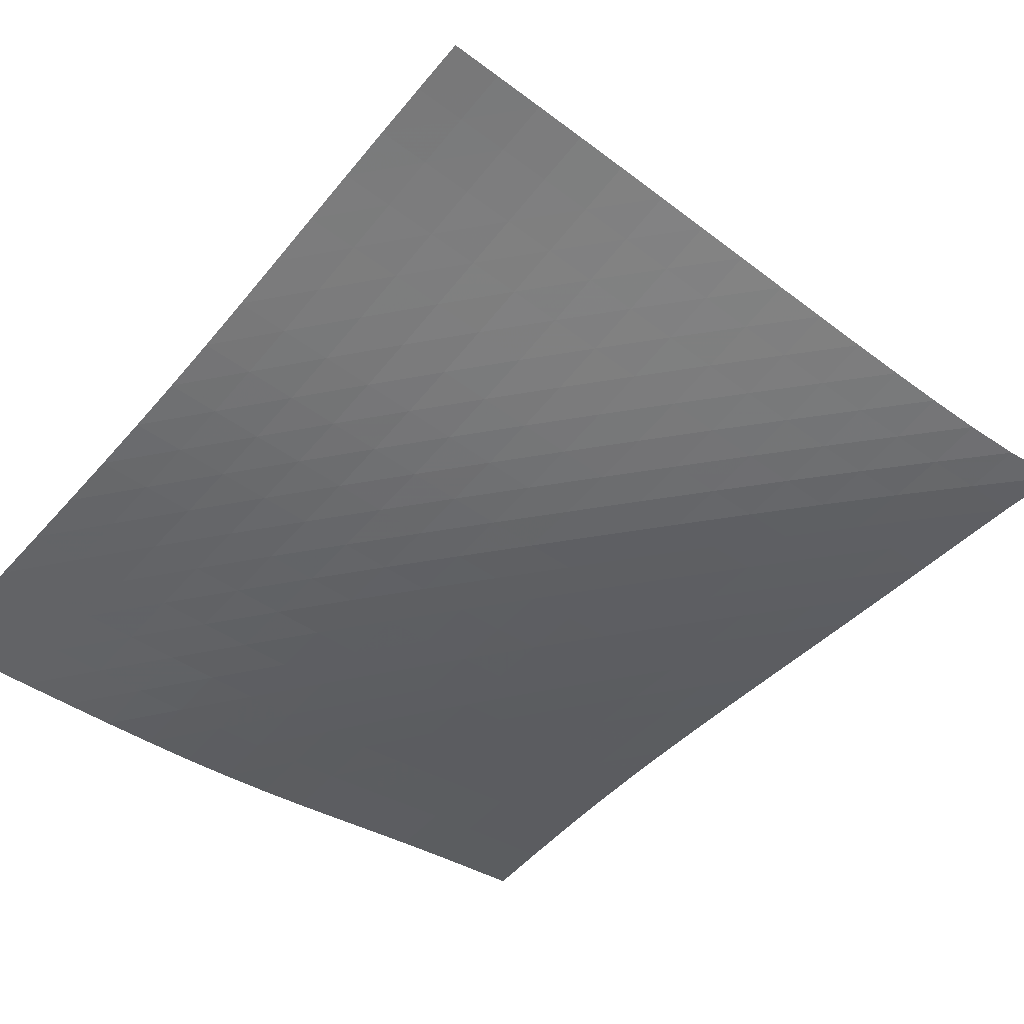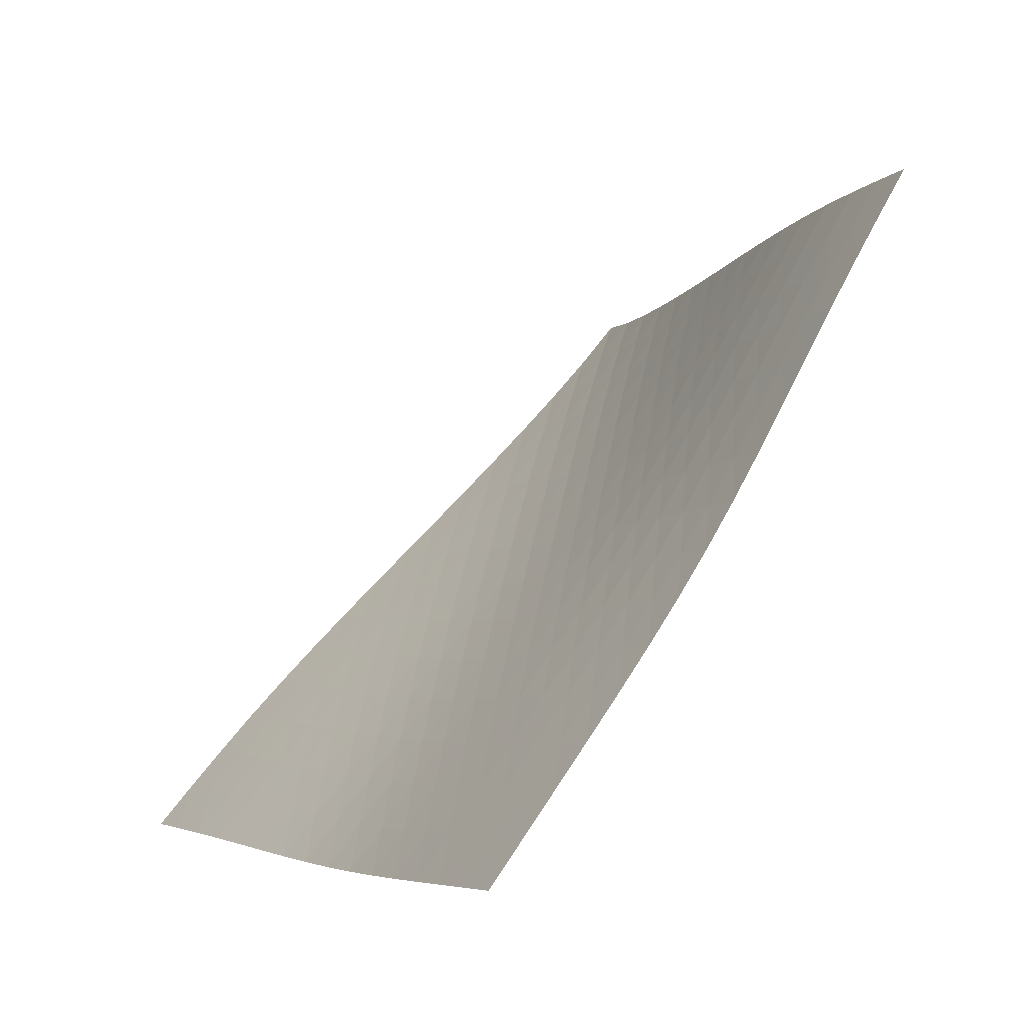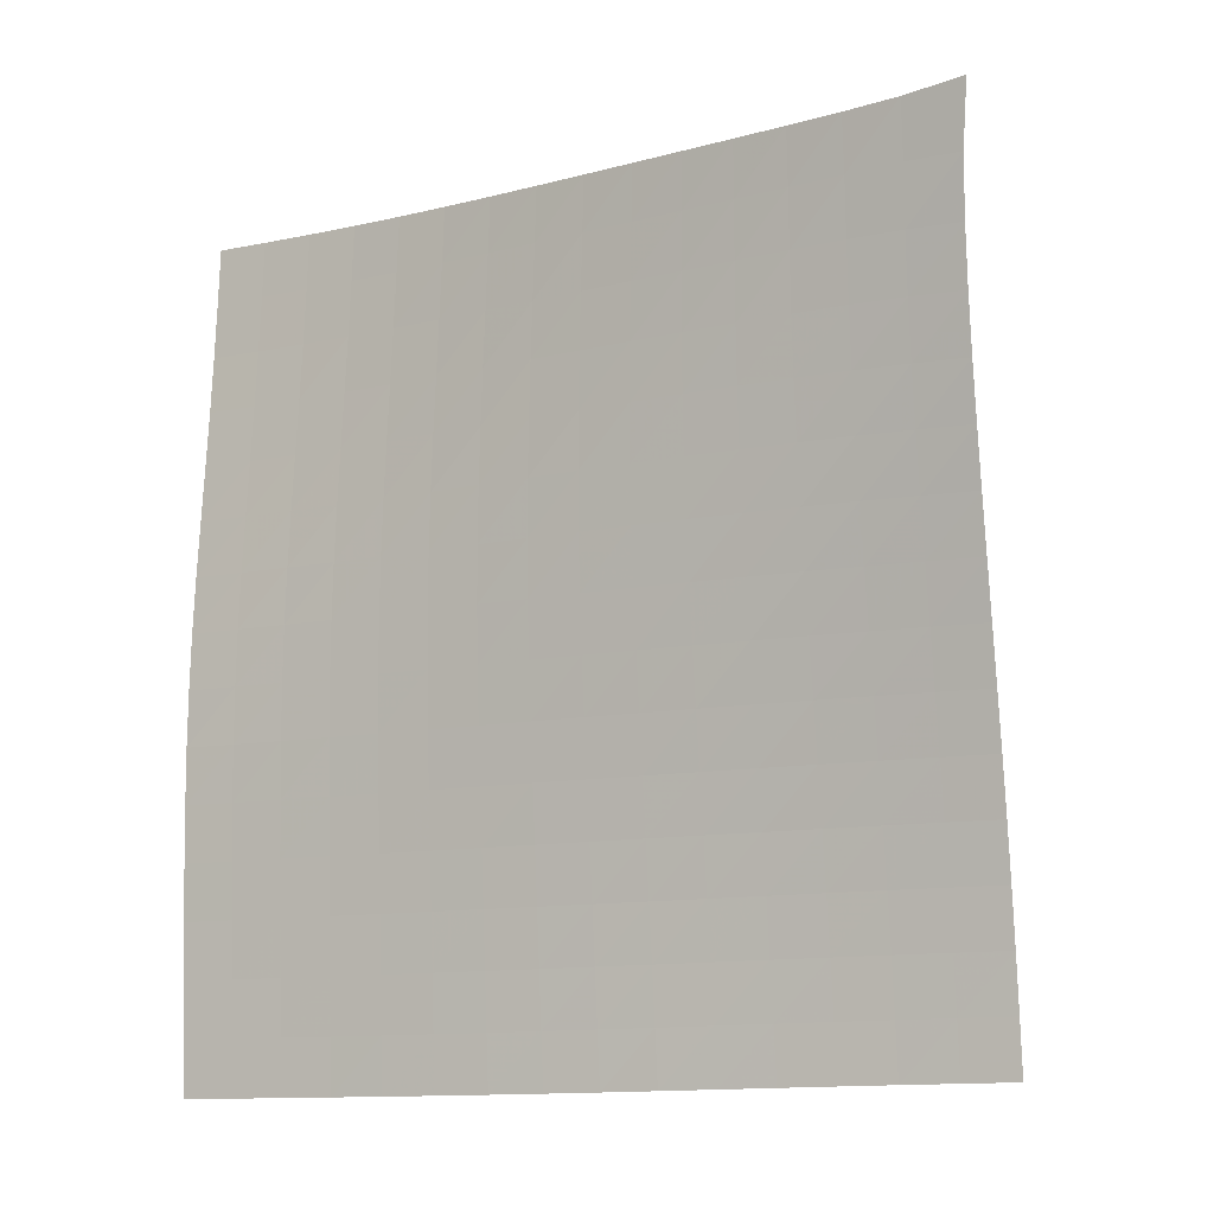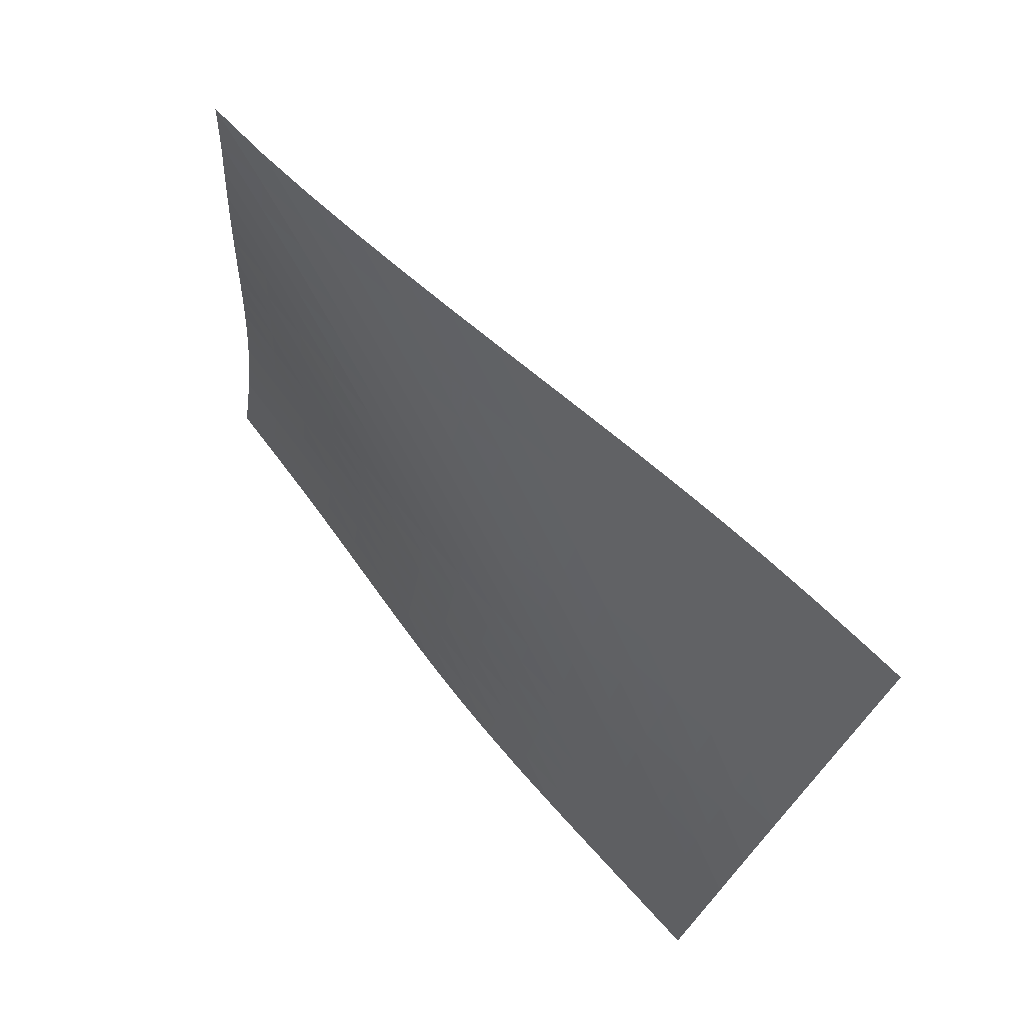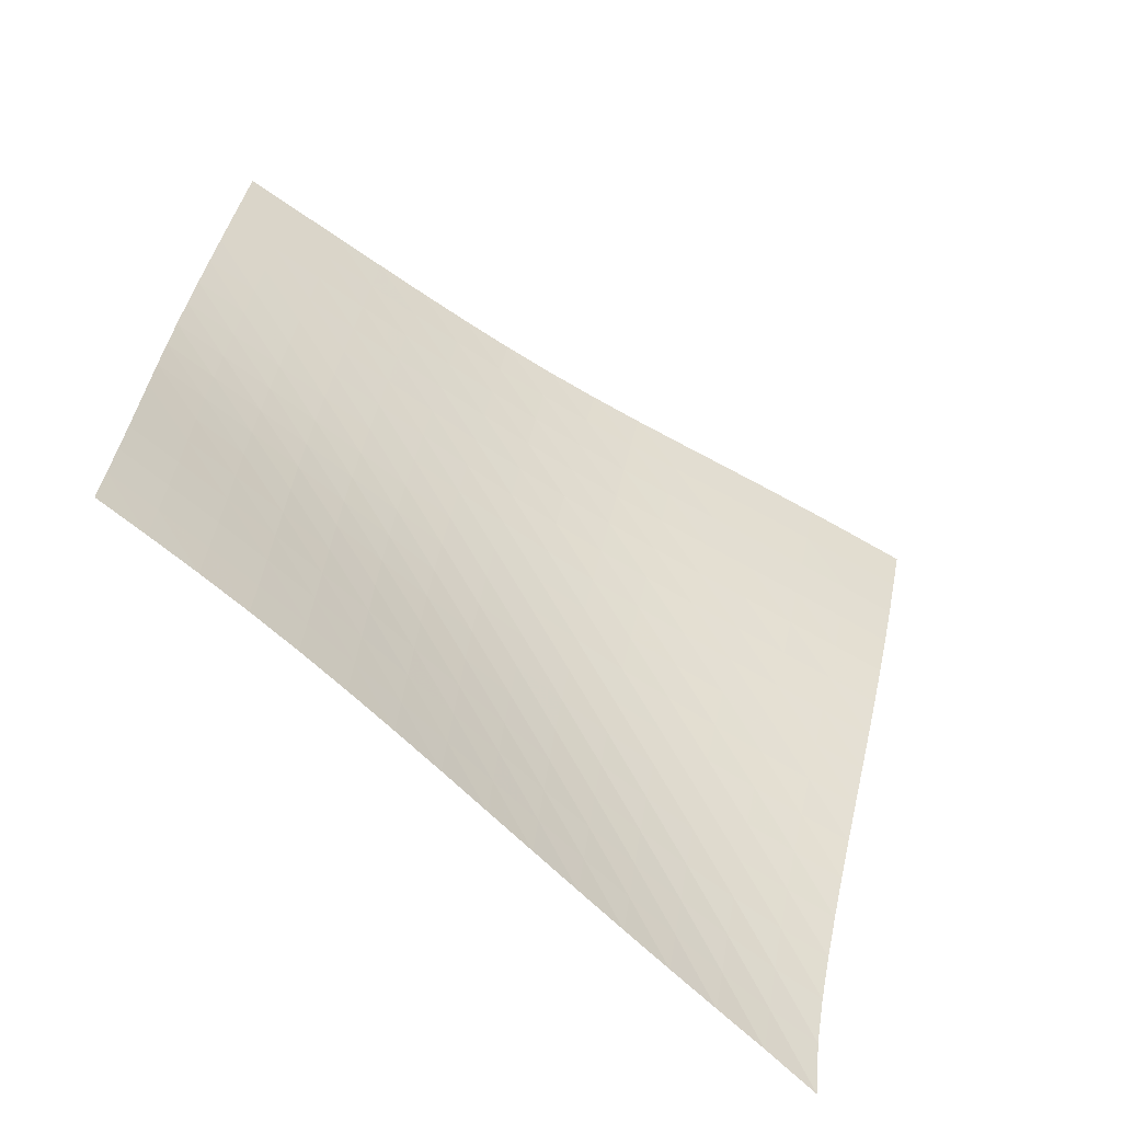
<metadata>
{"format":"obj","ext":"obj","renderer":"f3d","projection":"perspective","resolution":1024,"background":"white","views":[{"elev":-4.9,"azim":93.0,"up":"+Z"},{"elev":19.8,"azim":16.0,"up":"+Z"},{"elev":-58.5,"azim":152.7,"up":"+Z"},{"elev":-44.7,"azim":-147.1,"up":"+Z"},{"elev":68.0,"azim":160.4,"up":"+Z"}]}
</metadata>
<code>
v -6.495 -0.04737 6.495
v 0.558 -9.745 12.33
v -12.33 -9.745 -0.558
v -3.597 -18.43 3.597
v -11.97 -9.14 -0.05196
v -11.61 -8.532 0.447
v -11.24 -7.918 0.9343
v -10.85 -7.299 1.409
v -10.46 -6.674 1.87
v -10.06 -6.045 2.323
v -9.655 -5.412 2.768
v -9.248 -4.776 3.211
v -8.84 -4.137 3.655
v -8.434 -3.496 4.101
v -8.03 -2.85 4.553
v -7.632 -2.197 5.013
v -7.24 -1.531 5.485
v -6.858 -0.8345 5.975
v -5.975 -0.8345 6.858
v -5.485 -1.531 7.24
v -5.013 -2.197 7.632
v -4.553 -2.85 8.03
v -4.101 -3.496 8.434
v -3.655 -4.137 8.84
v -3.211 -4.776 9.248
v -2.768 -5.412 9.655
v -2.323 -6.045 10.06
v -1.87 -6.674 10.46
v -1.409 -7.299 10.85
v -0.9343 -7.918 11.24
v -0.447 -8.532 11.61
v 0.05196 -9.14 11.97
v 0.2986 -10.32 11.74
v 0.04417 -10.89 11.14
v -0.2027 -11.45 10.53
v -0.4428 -12.02 9.919
v -0.6802 -12.59 9.307
v -0.9215 -13.15 8.697
v -1.173 -13.72 8.094
v -1.439 -14.3 7.502
v -1.722 -14.88 6.922
v -2.019 -15.47 6.355
v -2.328 -16.06 5.797
v -2.643 -16.65 5.245
v -2.961 -17.25 4.696
v -3.279 -17.84 4.146
v -4.146 -17.84 3.279
v -4.696 -17.25 2.961
v -5.245 -16.65 2.643
v -5.797 -16.06 2.328
v -6.355 -15.47 2.019
v -6.922 -14.88 1.722
v -7.502 -14.3 1.439
v -8.094 -13.72 1.173
v -8.697 -13.15 0.9215
v -9.307 -12.59 0.6802
v -9.919 -12.02 0.4428
v -10.53 -11.45 0.2027
v -11.14 -10.89 -0.04417
v -11.74 -10.32 -0.2986
v -6.33 -1.462 6.33
v -6.694 -2.124 5.824
v -7.072 -2.779 5.334
v -7.459 -3.427 4.859
v -7.854 -4.07 4.393
v -8.254 -4.71 3.936
v -8.656 -5.347 3.485
v -9.06 -5.982 3.035
v -9.462 -6.614 2.585
v -9.86 -7.243 2.13
v -10.25 -7.868 1.666
v -10.64 -8.488 1.192
v -11.01 -9.102 0.7049
v -11.38 -9.711 0.2068
v -5.824 -2.124 6.694
v -6.169 -2.746 6.169
v -6.528 -3.38 5.661
v -6.9 -4.017 5.168
v -7.283 -4.653 4.689
v -7.673 -5.288 4.221
v -8.069 -5.922 3.759
v -8.467 -6.555 3.302
v -8.865 -7.186 2.846
v -9.26 -7.813 2.387
v -9.65 -8.438 1.921
v -10.03 -9.057 1.445
v -10.41 -9.672 0.9579
v -10.77 -10.28 0.4603
v -5.334 -2.779 7.072
v -5.661 -3.38 6.528
v -6 -3.995 6
v -6.354 -4.618 5.489
v -6.722 -5.244 4.993
v -7.101 -5.873 4.51
v -7.487 -6.502 4.037
v -7.878 -7.131 3.571
v -8.27 -7.759 3.107
v -8.661 -8.384 2.642
v -9.048 -9.007 2.172
v -9.428 -9.626 1.693
v -9.802 -10.24 1.205
v -10.17 -10.85 0.7068
v -4.859 -3.427 7.459
v -5.168 -4.017 6.9
v -5.489 -4.618 6.354
v -5.824 -5.228 5.824
v -6.175 -5.844 5.31
v -6.539 -6.464 4.811
v -6.913 -7.087 4.324
v -7.294 -7.711 3.846
v -7.679 -8.335 3.373
v -8.064 -8.957 2.9
v -8.446 -9.578 2.423
v -8.823 -10.19 1.939
v -9.193 -10.81 1.448
v -9.558 -11.42 0.9477
v -4.393 -4.07 7.854
v -4.689 -4.653 7.283
v -4.993 -5.244 6.722
v -5.31 -5.844 6.175
v -5.643 -6.45 5.643
v -5.991 -7.062 5.127
v -6.352 -7.678 4.624
v -6.722 -8.296 4.133
v -7.097 -8.915 3.648
v -7.473 -9.534 3.165
v -7.849 -10.15 2.679
v -8.22 -10.76 2.189
v -8.586 -11.38 1.692
v -8.947 -11.98 1.188
v -3.936 -4.71 8.254
v -4.221 -5.288 7.673
v -4.51 -5.873 7.101
v -4.811 -6.464 6.539
v -5.127 -7.062 5.991
v -5.458 -7.666 5.458
v -5.805 -8.275 4.941
v -6.162 -8.887 4.435
v -6.526 -9.501 3.937
v -6.893 -10.12 3.442
v -7.26 -10.73 2.947
v -7.624 -11.34 2.448
v -7.984 -11.95 1.943
v -8.341 -12.55 1.433
v -3.485 -5.347 8.656
v -3.759 -5.922 8.069
v -4.037 -6.502 7.487
v -4.324 -7.087 6.913
v -4.624 -7.678 6.352
v -4.941 -8.275 5.805
v -5.272 -8.878 5.272
v -5.617 -9.484 4.753
v -5.97 -10.09 4.242
v -6.327 -10.7 3.736
v -6.684 -11.31 3.23
v -7.04 -11.92 2.721
v -7.393 -12.52 2.208
v -7.743 -13.12 1.691
v -3.035 -5.982 9.06
v -3.302 -6.555 8.467
v -3.571 -7.131 7.878
v -3.846 -7.711 7.294
v -4.133 -8.296 6.722
v -4.435 -8.887 6.162
v -4.753 -9.484 5.617
v -5.085 -10.09 5.085
v -5.426 -10.69 4.562
v -5.773 -11.29 4.045
v -6.122 -11.9 3.529
v -6.469 -12.5 3.011
v -6.814 -13.1 2.489
v -7.157 -13.7 1.964
v -2.585 -6.614 9.462
v -2.846 -7.186 8.865
v -3.107 -7.759 8.27
v -3.373 -8.335 7.679
v -3.648 -8.915 7.097
v -3.937 -9.501 6.526
v -4.242 -10.09 5.97
v -4.562 -10.69 5.426
v -4.893 -11.29 4.893
v -5.231 -11.89 4.367
v -5.572 -12.49 3.842
v -5.911 -13.09 3.315
v -6.249 -13.69 2.786
v -6.585 -14.29 2.253
v -2.13 -7.243 9.86
v -2.387 -7.813 9.26
v -2.642 -8.384 8.661
v -2.9 -8.957 8.064
v -3.165 -9.534 7.473
v -3.442 -10.12 6.893
v -3.736 -10.7 6.327
v -4.045 -11.29 5.773
v -4.367 -11.89 5.231
v -4.696 -12.49 4.696
v -5.03 -13.09 4.164
v -5.363 -13.69 3.631
v -5.694 -14.28 3.095
v -6.024 -14.88 2.557
v -1.666 -7.868 10.25
v -1.921 -8.438 9.65
v -2.172 -9.007 9.048
v -2.423 -9.578 8.446
v -2.679 -10.15 7.849
v -2.947 -10.73 7.26
v -3.23 -11.31 6.684
v -3.529 -11.9 6.122
v -3.842 -12.49 5.572
v -4.164 -13.09 5.03
v -4.491 -13.69 4.491
v -4.819 -14.28 3.953
v -5.146 -14.88 3.413
v -5.471 -15.47 2.87
v -1.192 -8.488 10.64
v -1.445 -9.057 10.03
v -1.693 -9.626 9.428
v -1.939 -10.19 8.823
v -2.189 -10.76 8.22
v -2.448 -11.34 7.624
v -2.721 -11.92 7.04
v -3.011 -12.5 6.469
v -3.315 -13.09 5.911
v -3.631 -13.69 5.363
v -3.953 -14.28 4.819
v -4.278 -14.88 4.278
v -4.601 -15.47 3.734
v -4.923 -16.06 3.189
v -0.7049 -9.102 11.01
v -0.9579 -9.672 10.41
v -1.205 -10.24 9.802
v -1.448 -10.81 9.193
v -1.692 -11.38 8.586
v -1.943 -11.95 7.984
v -2.208 -12.52 7.393
v -2.489 -13.1 6.814
v -2.786 -13.69 6.249
v -3.095 -14.28 5.694
v -3.413 -14.88 5.146
v -3.734 -15.47 4.601
v -4.056 -16.06 4.056
v -4.376 -16.65 3.509
v -0.2068 -9.711 11.38
v -0.4603 -10.28 10.77
v -0.7068 -10.85 10.17
v -0.9477 -11.42 9.558
v -1.188 -11.98 8.947
v -1.433 -12.55 8.341
v -1.691 -13.12 7.743
v -1.964 -13.7 7.157
v -2.253 -14.29 6.585
v -2.557 -14.88 6.024
v -2.87 -15.47 5.471
v -3.189 -16.06 4.923
v -3.509 -16.65 4.376
v -3.828 -17.25 3.828
f 256 46 4
f 256 4 47
f 5 74 60
f 5 60 3
f 74 88 59
f 74 59 60
f 88 102 58
f 88 58 59
f 102 116 57
f 102 57 58
f 116 130 56
f 116 56 57
f 130 144 55
f 130 55 56
f 144 158 54
f 144 54 55
f 158 172 53
f 158 53 54
f 172 186 52
f 172 52 53
f 186 200 51
f 186 51 52
f 200 214 50
f 200 50 51
f 214 228 49
f 214 49 50
f 228 242 48
f 228 48 49
f 242 256 47
f 242 47 48
f 1 19 61
f 1 61 18
f 18 61 62
f 18 62 17
f 17 62 63
f 17 63 16
f 16 63 64
f 16 64 15
f 15 64 65
f 15 65 14
f 14 65 66
f 14 66 13
f 13 66 67
f 13 67 12
f 12 67 68
f 12 68 11
f 11 68 69
f 11 69 10
f 10 69 70
f 10 70 9
f 9 70 71
f 9 71 8
f 8 71 72
f 8 72 7
f 7 72 73
f 7 73 6
f 6 73 74
f 6 74 5
f 19 20 75
f 19 75 61
f 61 75 76
f 61 76 62
f 62 76 77
f 62 77 63
f 63 77 78
f 63 78 64
f 64 78 79
f 64 79 65
f 65 79 80
f 65 80 66
f 66 80 81
f 66 81 67
f 67 81 82
f 67 82 68
f 68 82 83
f 68 83 69
f 69 83 84
f 69 84 70
f 70 84 85
f 70 85 71
f 71 85 86
f 71 86 72
f 72 86 87
f 72 87 73
f 73 87 88
f 73 88 74
f 20 21 89
f 20 89 75
f 75 89 90
f 75 90 76
f 76 90 91
f 76 91 77
f 77 91 92
f 77 92 78
f 78 92 93
f 78 93 79
f 79 93 94
f 79 94 80
f 80 94 95
f 80 95 81
f 81 95 96
f 81 96 82
f 82 96 97
f 82 97 83
f 83 97 98
f 83 98 84
f 84 98 99
f 84 99 85
f 85 99 100
f 85 100 86
f 86 100 101
f 86 101 87
f 87 101 102
f 87 102 88
f 21 22 103
f 21 103 89
f 89 103 104
f 89 104 90
f 90 104 105
f 90 105 91
f 91 105 106
f 91 106 92
f 92 106 107
f 92 107 93
f 93 107 108
f 93 108 94
f 94 108 109
f 94 109 95
f 95 109 110
f 95 110 96
f 96 110 111
f 96 111 97
f 97 111 112
f 97 112 98
f 98 112 113
f 98 113 99
f 99 113 114
f 99 114 100
f 100 114 115
f 100 115 101
f 101 115 116
f 101 116 102
f 22 23 117
f 22 117 103
f 103 117 118
f 103 118 104
f 104 118 119
f 104 119 105
f 105 119 120
f 105 120 106
f 106 120 121
f 106 121 107
f 107 121 122
f 107 122 108
f 108 122 123
f 108 123 109
f 109 123 124
f 109 124 110
f 110 124 125
f 110 125 111
f 111 125 126
f 111 126 112
f 112 126 127
f 112 127 113
f 113 127 128
f 113 128 114
f 114 128 129
f 114 129 115
f 115 129 130
f 115 130 116
f 23 24 131
f 23 131 117
f 117 131 132
f 117 132 118
f 118 132 133
f 118 133 119
f 119 133 134
f 119 134 120
f 120 134 135
f 120 135 121
f 121 135 136
f 121 136 122
f 122 136 137
f 122 137 123
f 123 137 138
f 123 138 124
f 124 138 139
f 124 139 125
f 125 139 140
f 125 140 126
f 126 140 141
f 126 141 127
f 127 141 142
f 127 142 128
f 128 142 143
f 128 143 129
f 129 143 144
f 129 144 130
f 24 25 145
f 24 145 131
f 131 145 146
f 131 146 132
f 132 146 147
f 132 147 133
f 133 147 148
f 133 148 134
f 134 148 149
f 134 149 135
f 135 149 150
f 135 150 136
f 136 150 151
f 136 151 137
f 137 151 152
f 137 152 138
f 138 152 153
f 138 153 139
f 139 153 154
f 139 154 140
f 140 154 155
f 140 155 141
f 141 155 156
f 141 156 142
f 142 156 157
f 142 157 143
f 143 157 158
f 143 158 144
f 25 26 159
f 25 159 145
f 145 159 160
f 145 160 146
f 146 160 161
f 146 161 147
f 147 161 162
f 147 162 148
f 148 162 163
f 148 163 149
f 149 163 164
f 149 164 150
f 150 164 165
f 150 165 151
f 151 165 166
f 151 166 152
f 152 166 167
f 152 167 153
f 153 167 168
f 153 168 154
f 154 168 169
f 154 169 155
f 155 169 170
f 155 170 156
f 156 170 171
f 156 171 157
f 157 171 172
f 157 172 158
f 26 27 173
f 26 173 159
f 159 173 174
f 159 174 160
f 160 174 175
f 160 175 161
f 161 175 176
f 161 176 162
f 162 176 177
f 162 177 163
f 163 177 178
f 163 178 164
f 164 178 179
f 164 179 165
f 165 179 180
f 165 180 166
f 166 180 181
f 166 181 167
f 167 181 182
f 167 182 168
f 168 182 183
f 168 183 169
f 169 183 184
f 169 184 170
f 170 184 185
f 170 185 171
f 171 185 186
f 171 186 172
f 27 28 187
f 27 187 173
f 173 187 188
f 173 188 174
f 174 188 189
f 174 189 175
f 175 189 190
f 175 190 176
f 176 190 191
f 176 191 177
f 177 191 192
f 177 192 178
f 178 192 193
f 178 193 179
f 179 193 194
f 179 194 180
f 180 194 195
f 180 195 181
f 181 195 196
f 181 196 182
f 182 196 197
f 182 197 183
f 183 197 198
f 183 198 184
f 184 198 199
f 184 199 185
f 185 199 200
f 185 200 186
f 28 29 201
f 28 201 187
f 187 201 202
f 187 202 188
f 188 202 203
f 188 203 189
f 189 203 204
f 189 204 190
f 190 204 205
f 190 205 191
f 191 205 206
f 191 206 192
f 192 206 207
f 192 207 193
f 193 207 208
f 193 208 194
f 194 208 209
f 194 209 195
f 195 209 210
f 195 210 196
f 196 210 211
f 196 211 197
f 197 211 212
f 197 212 198
f 198 212 213
f 198 213 199
f 199 213 214
f 199 214 200
f 29 30 215
f 29 215 201
f 201 215 216
f 201 216 202
f 202 216 217
f 202 217 203
f 203 217 218
f 203 218 204
f 204 218 219
f 204 219 205
f 205 219 220
f 205 220 206
f 206 220 221
f 206 221 207
f 207 221 222
f 207 222 208
f 208 222 223
f 208 223 209
f 209 223 224
f 209 224 210
f 210 224 225
f 210 225 211
f 211 225 226
f 211 226 212
f 212 226 227
f 212 227 213
f 213 227 228
f 213 228 214
f 30 31 229
f 30 229 215
f 215 229 230
f 215 230 216
f 216 230 231
f 216 231 217
f 217 231 232
f 217 232 218
f 218 232 233
f 218 233 219
f 219 233 234
f 219 234 220
f 220 234 235
f 220 235 221
f 221 235 236
f 221 236 222
f 222 236 237
f 222 237 223
f 223 237 238
f 223 238 224
f 224 238 239
f 224 239 225
f 225 239 240
f 225 240 226
f 226 240 241
f 226 241 227
f 227 241 242
f 227 242 228
f 31 32 243
f 31 243 229
f 229 243 244
f 229 244 230
f 230 244 245
f 230 245 231
f 231 245 246
f 231 246 232
f 232 246 247
f 232 247 233
f 233 247 248
f 233 248 234
f 234 248 249
f 234 249 235
f 235 249 250
f 235 250 236
f 236 250 251
f 236 251 237
f 237 251 252
f 237 252 238
f 238 252 253
f 238 253 239
f 239 253 254
f 239 254 240
f 240 254 255
f 240 255 241
f 241 255 256
f 241 256 242
f 32 2 33
f 32 33 243
f 243 33 34
f 243 34 244
f 244 34 35
f 244 35 245
f 245 35 36
f 245 36 246
f 246 36 37
f 246 37 247
f 247 37 38
f 247 38 248
f 248 38 39
f 248 39 249
f 249 39 40
f 249 40 250
f 250 40 41
f 250 41 251
f 251 41 42
f 251 42 252
f 252 42 43
f 252 43 253
f 253 43 44
f 253 44 254
f 254 44 45
f 254 45 255
f 255 45 46
f 255 46 256

</code>
